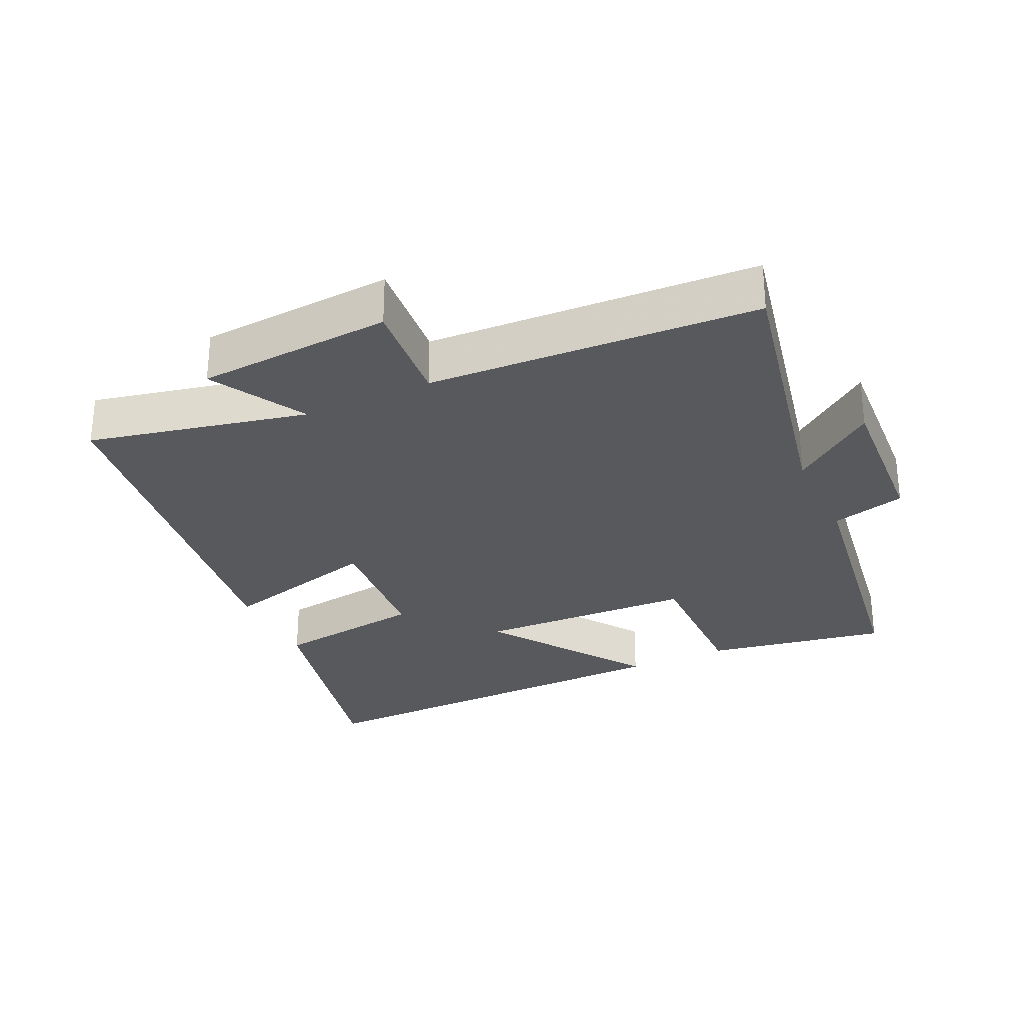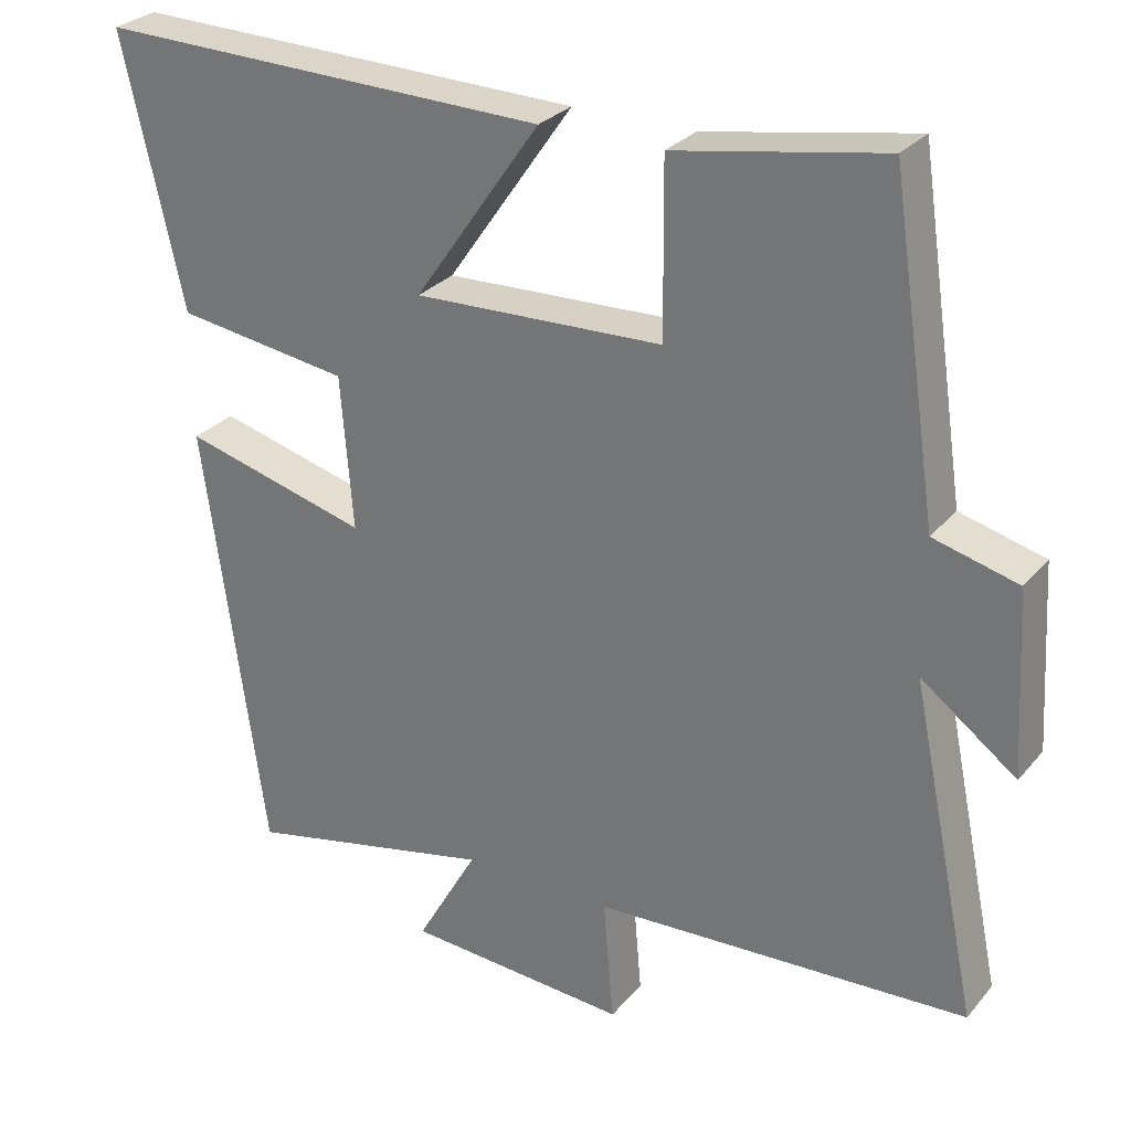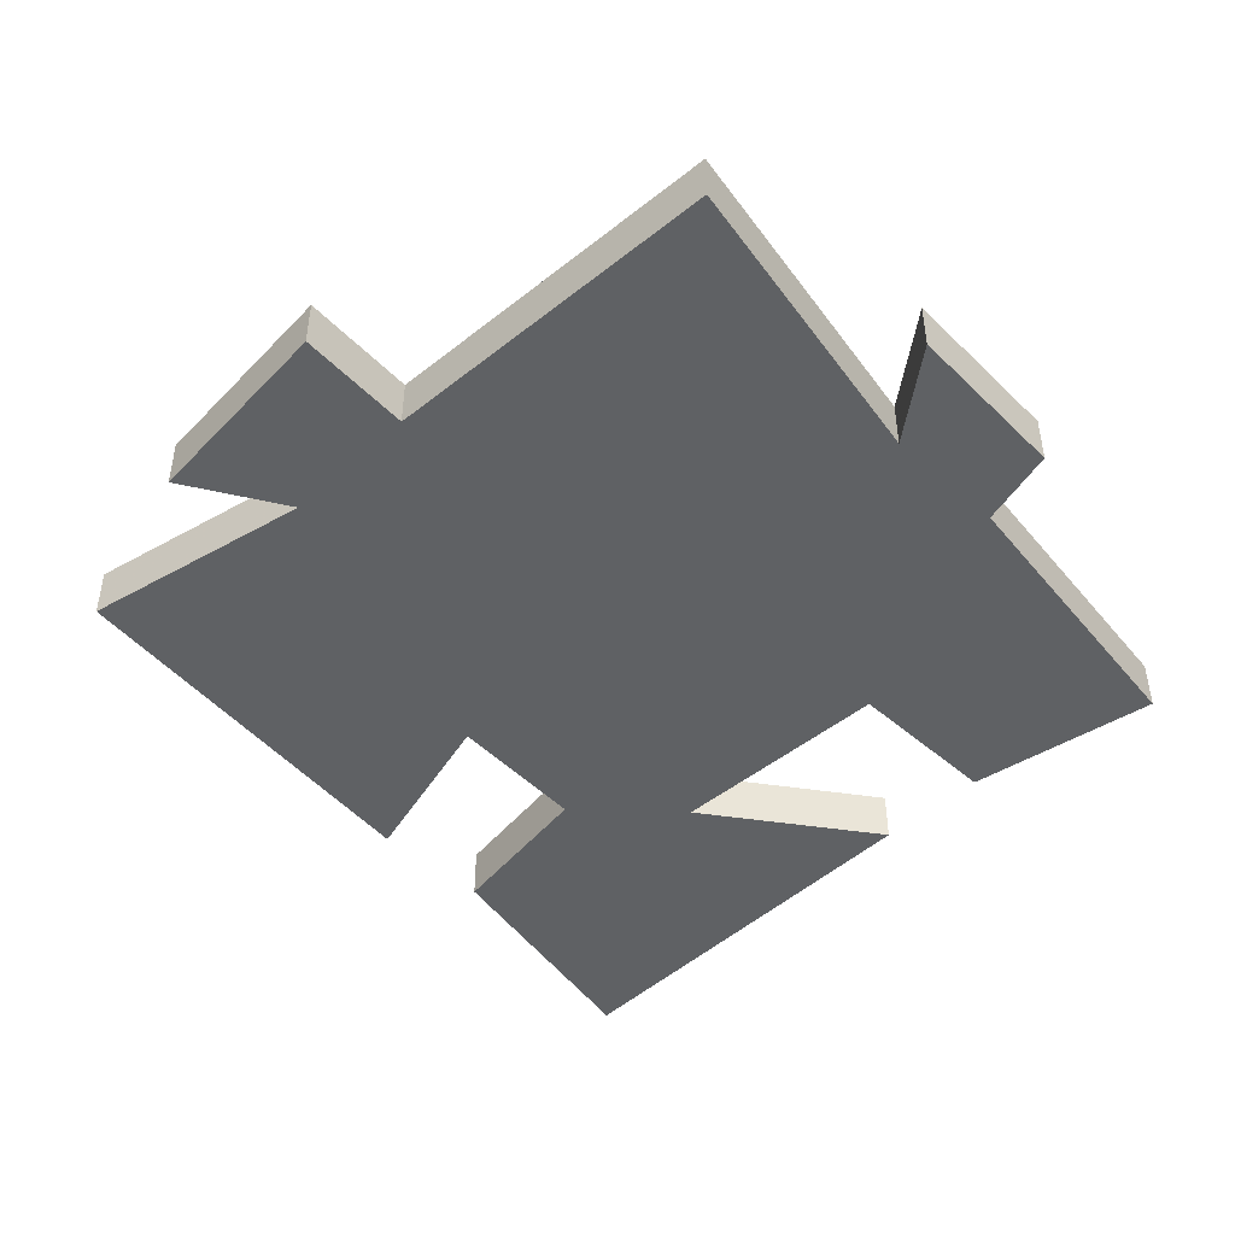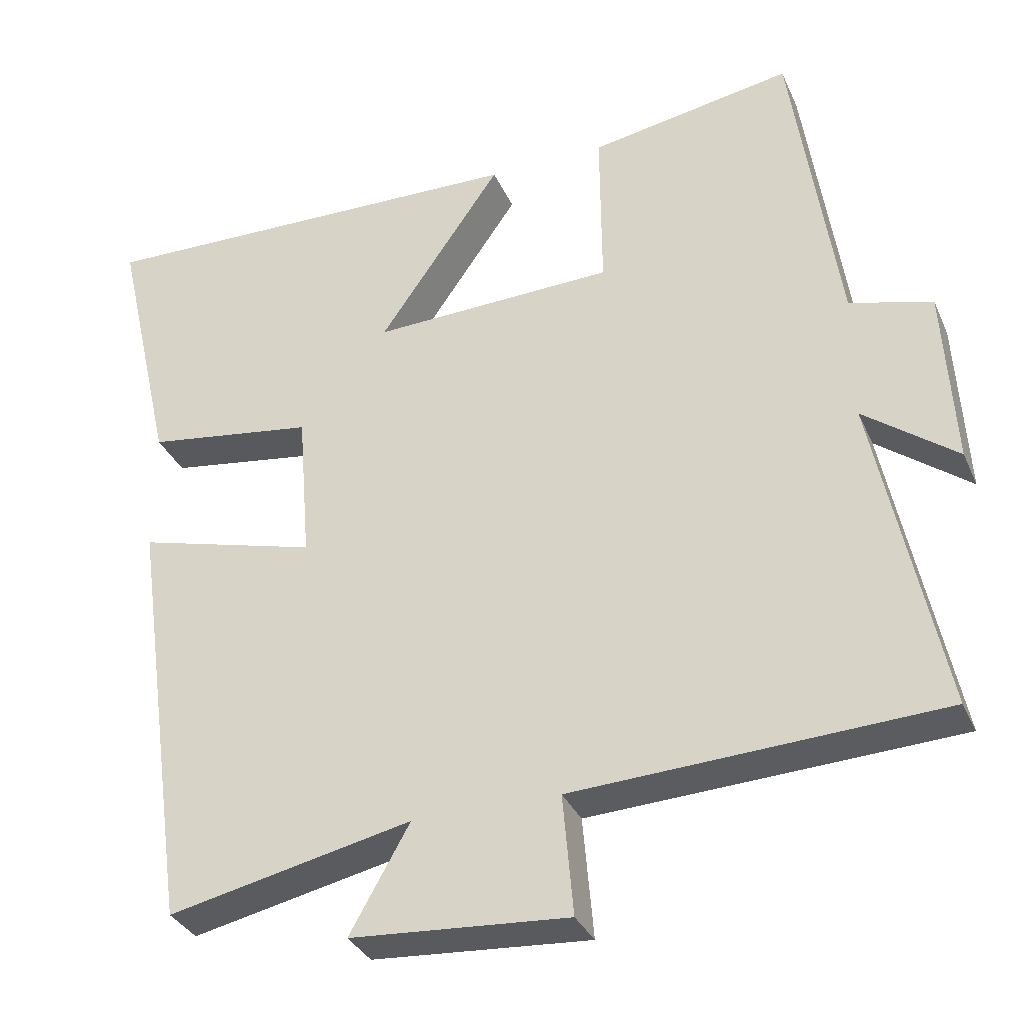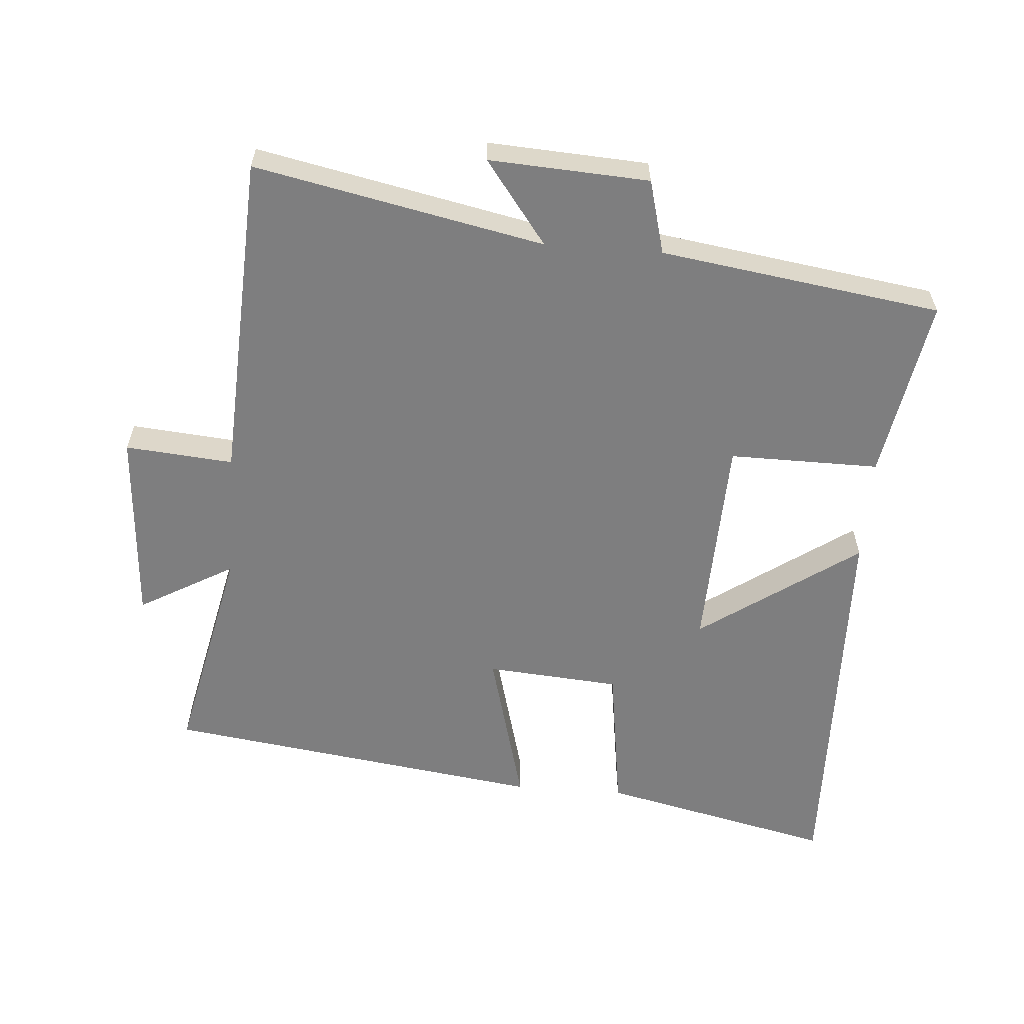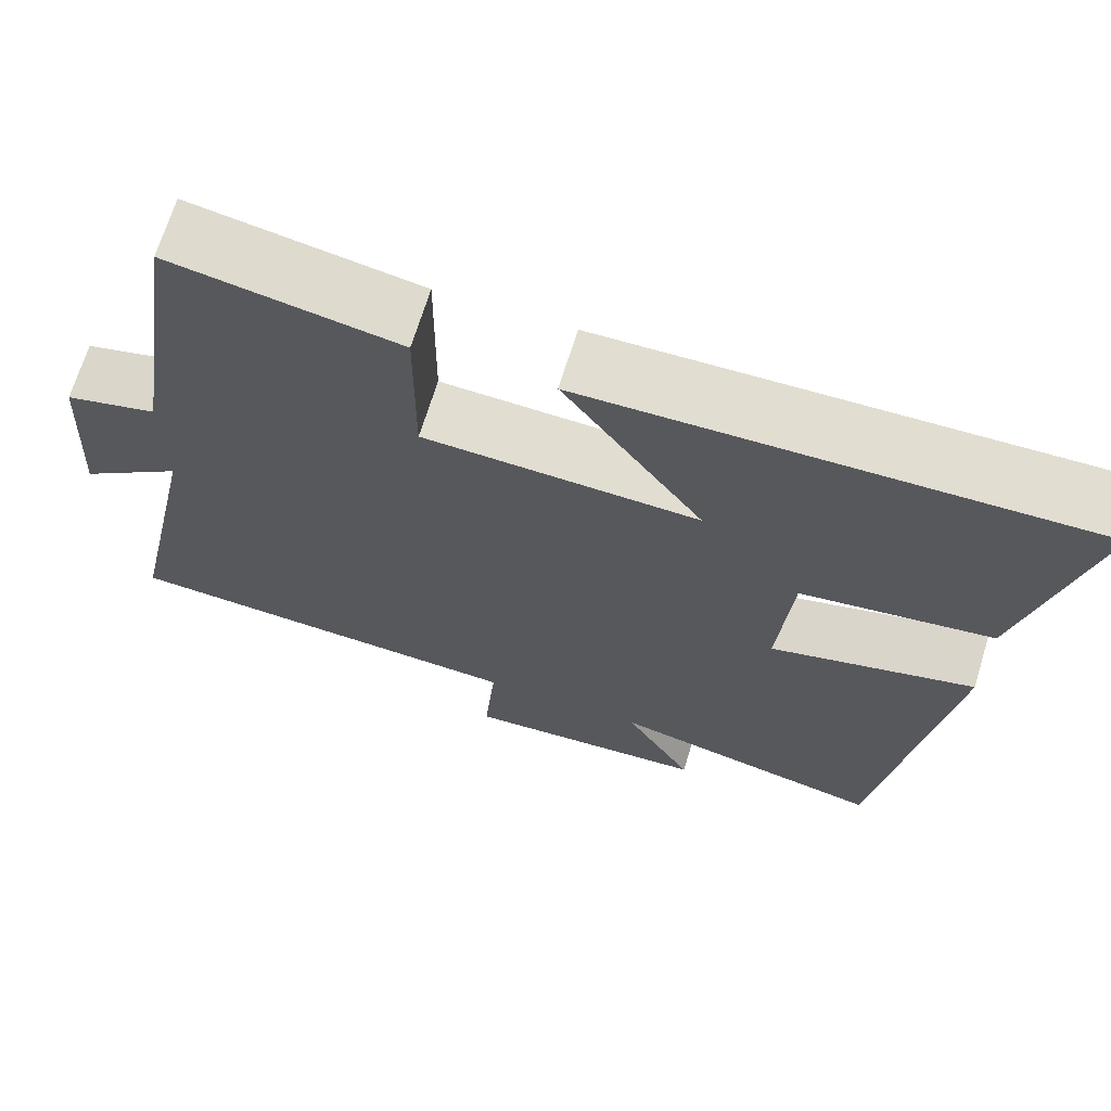
<metadata>
{"format":"obj","ext":"obj","renderer":"f3d","projection":"perspective","resolution":1024,"background":"white","views":[{"elev":-29.1,"azim":-155.0,"up":"+Y"},{"elev":28.3,"azim":-148.5,"up":"+Z"},{"elev":-45.5,"azim":-134.6,"up":"+Y"},{"elev":-33.2,"azim":-158.6,"up":"+Z"},{"elev":-59.5,"azim":-94.3,"up":"+Y"},{"elev":68.5,"azim":17.0,"up":"+Z"}]}
</metadata>
<code>
v -0.589 0.07 -0.475
v -0.5 0.07 -0.045
v -0.624 0.07 -0.138
v -0.61 0.07 0.1
v -0.5 0.07 0.129
v -0.438 0.07 0.548
v -0.167 0.07 0.5
v -0.169 0.07 0.276
v 0.155 0.07 0.264
v -0.009 0.07 0.5
v 0.579 0.07 0.513
v 0.5 0.07 0.165
v 0.275 0.07 0.133
v 0.259 0.07 -0.067
v 0.5 0.07 -0.003
v 0.421 0.07 -0.571
v 0.096 0.07 -0.5
v 0.176 0.07 -0.641
v -0.114 0.07 -0.661
v -0.1 0.07 -0.5
v -0.589 0 -0.475
v -0.5 0 -0.045
v -0.624 0 -0.138
v -0.61 0 0.1
v -0.5 0 0.129
v -0.438 0 0.548
v -0.167 0 0.5
v -0.169 0 0.276
v 0.155 0 0.264
v -0.009 0 0.5
v 0.579 0 0.513
v 0.5 0 0.165
v 0.275 0 0.133
v 0.259 0 -0.067
v 0.5 0 -0.003
v 0.421 0 -0.571
v 0.096 0 -0.5
v 0.176 0 -0.641
v -0.114 0 -0.661
v -0.1 0 -0.5
f 17 18 19 20
f 17 20 1 2
f 14 15 16 17
f 13 14 17 2
f 11 12 13
f 10 11 13
f 9 10 13
f 8 9 13 2
f 7 8 2
f 6 7 2
f 5 6 2
f 2 3 4 5
f 40 39 38 37
f 22 21 40 37
f 37 36 35 34
f 22 37 34 33
f 33 32 31
f 33 31 30
f 33 30 29
f 22 33 29 28
f 22 28 27
f 22 27 26
f 22 26 25
f 25 24 23 22
f 1 21 22 2
f 2 22 23 3
f 3 23 24 4
f 4 24 25 5
f 5 25 26 6
f 6 26 27 7
f 7 27 28 8
f 8 28 29 9
f 9 29 30 10
f 10 30 31 11
f 11 31 32 12
f 12 32 33 13
f 13 33 34 14
f 14 34 35 15
f 15 35 36 16
f 16 36 37 17
f 17 37 38 18
f 18 38 39 19
f 19 39 40 20
f 20 40 21 1

</code>
